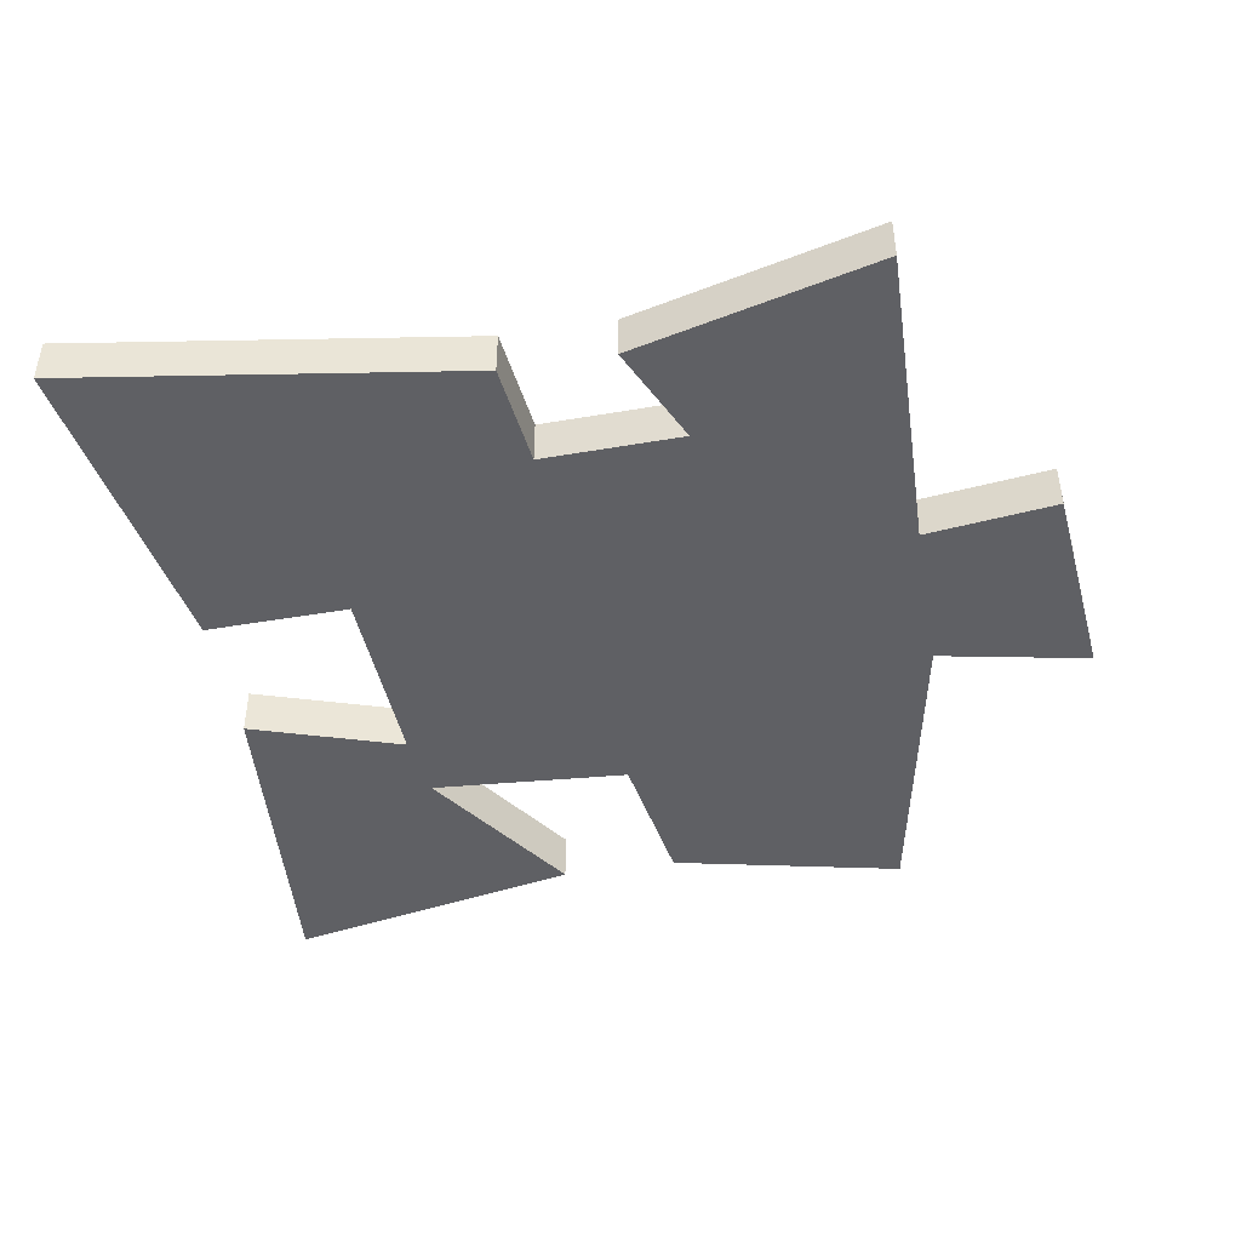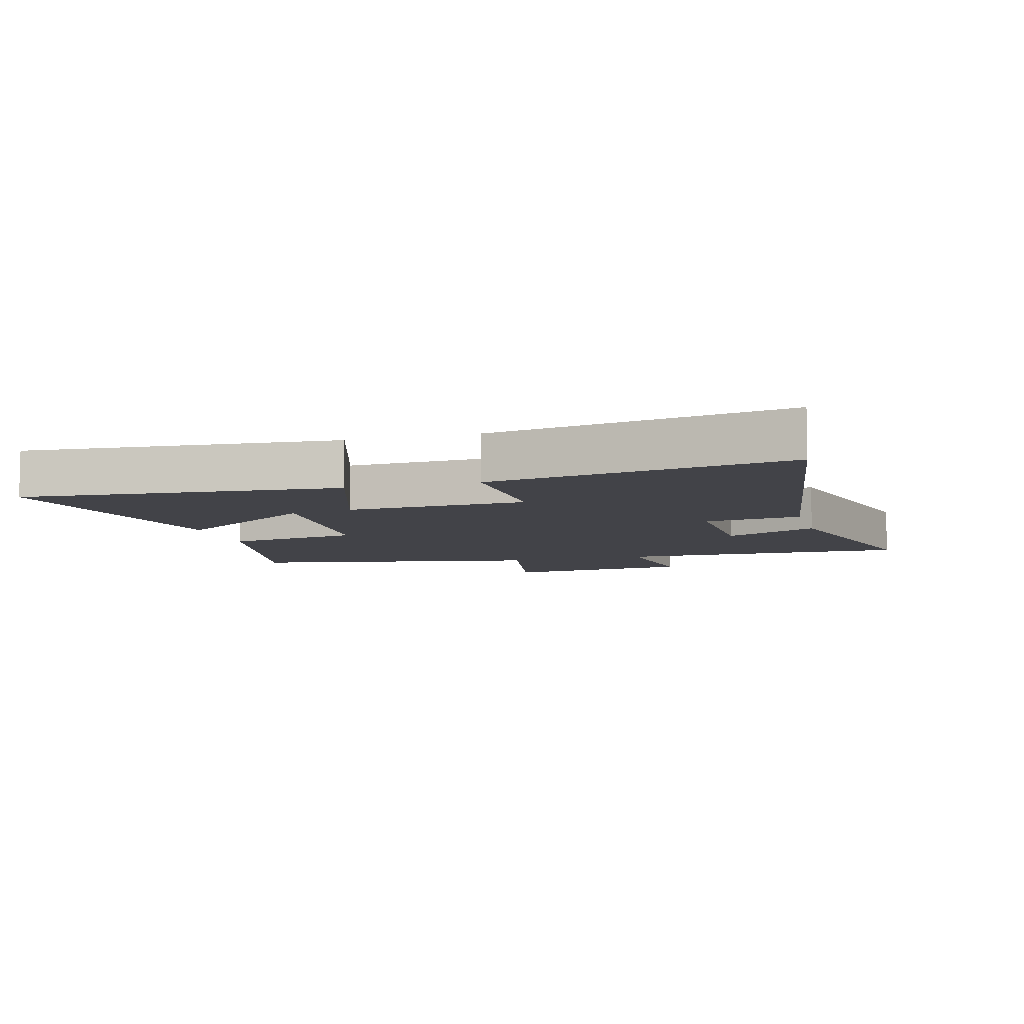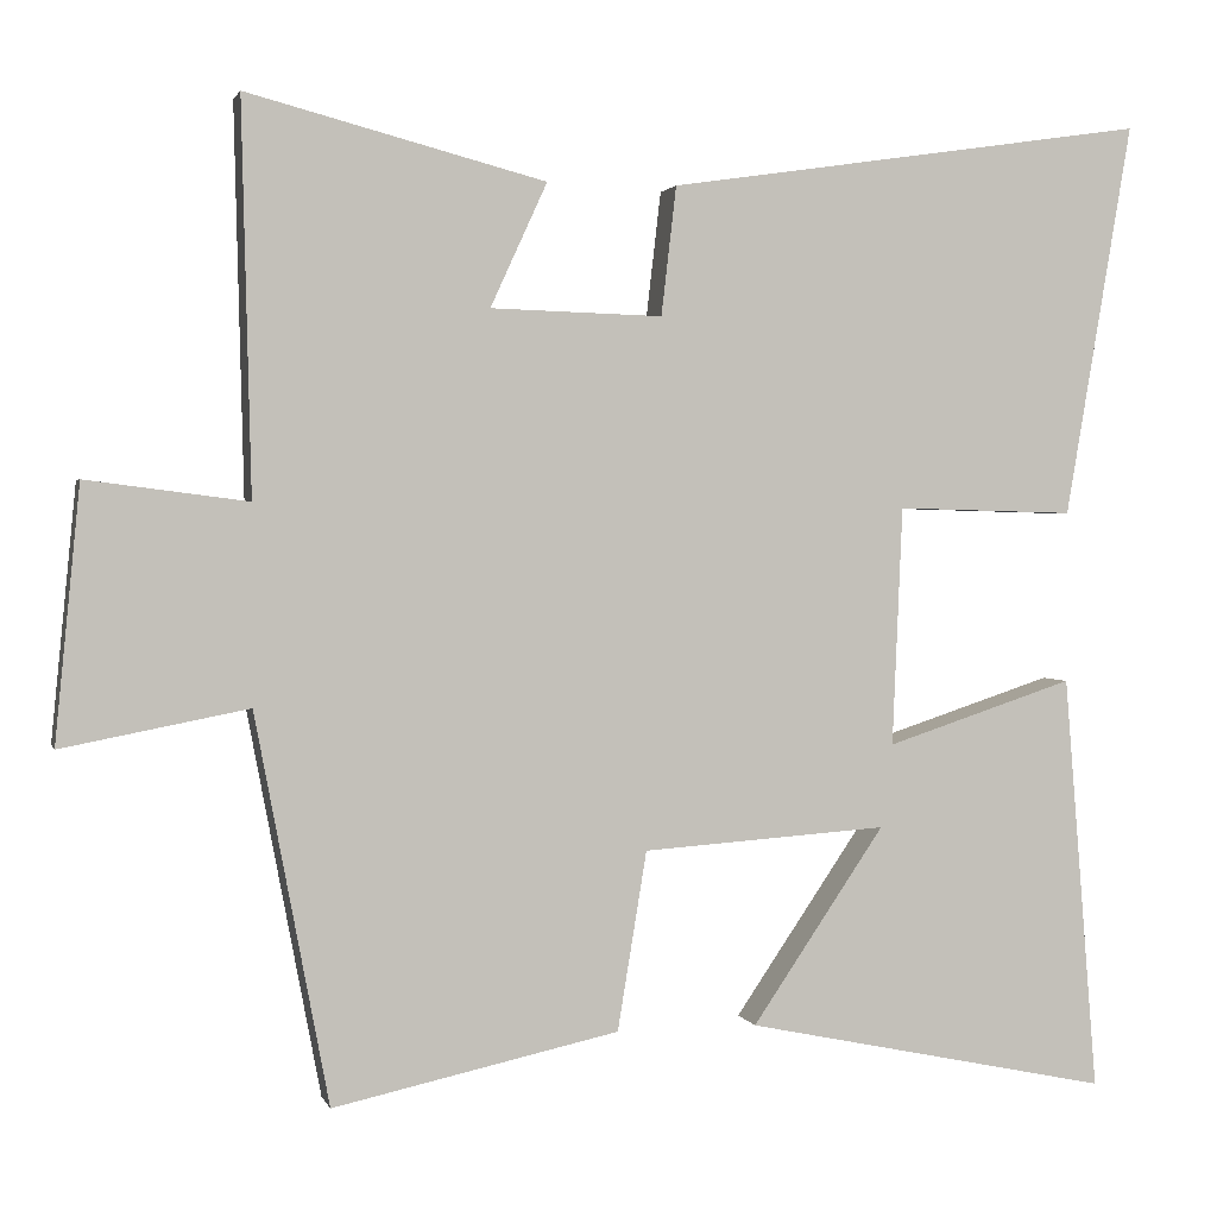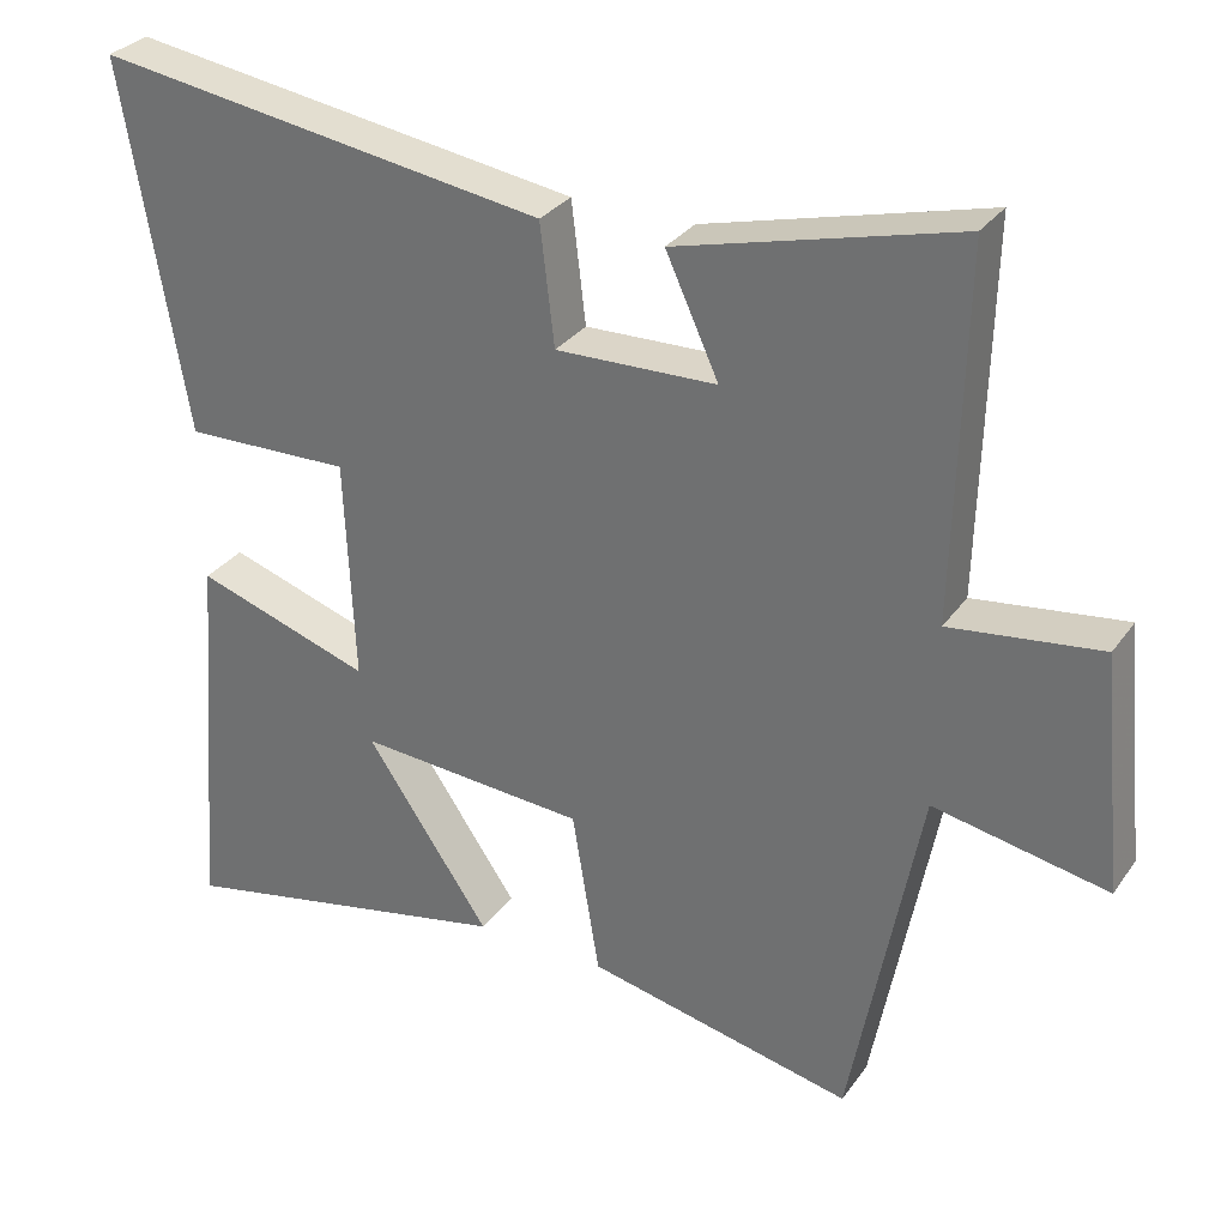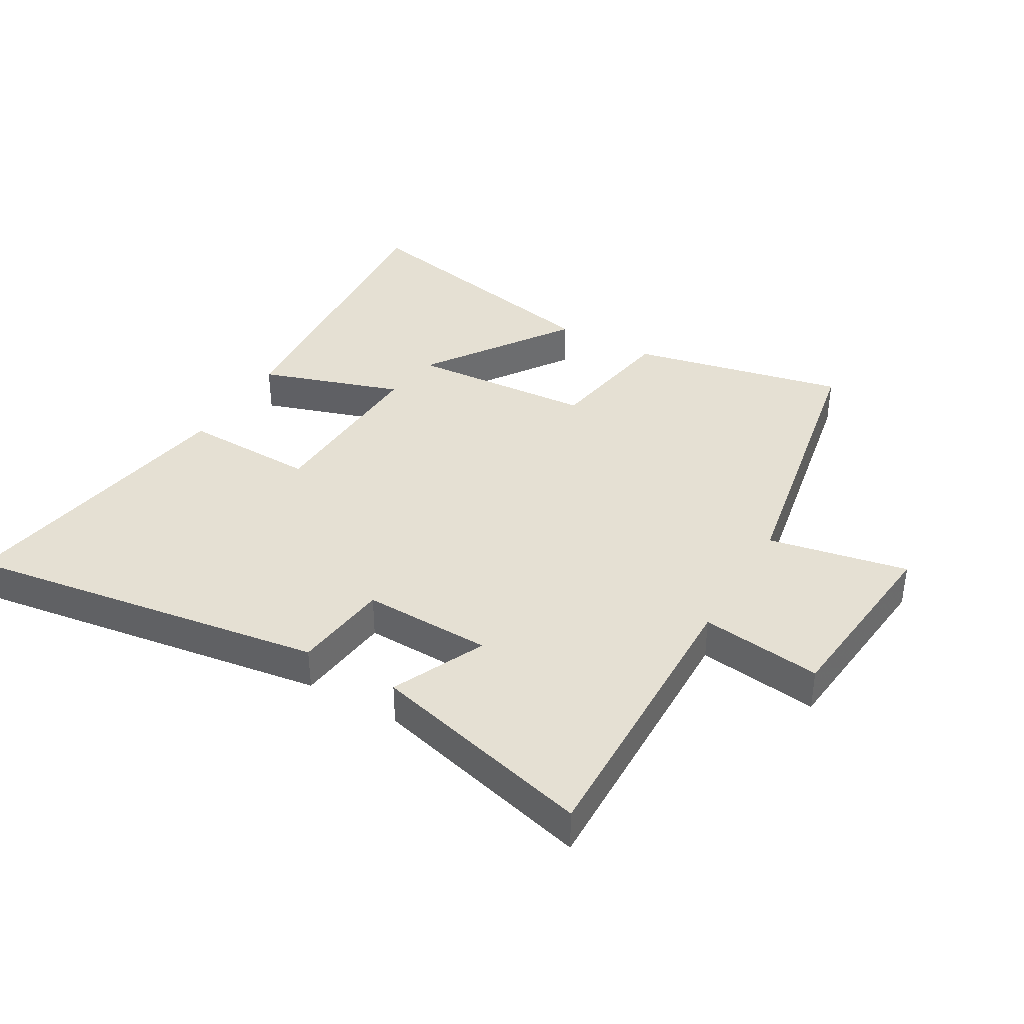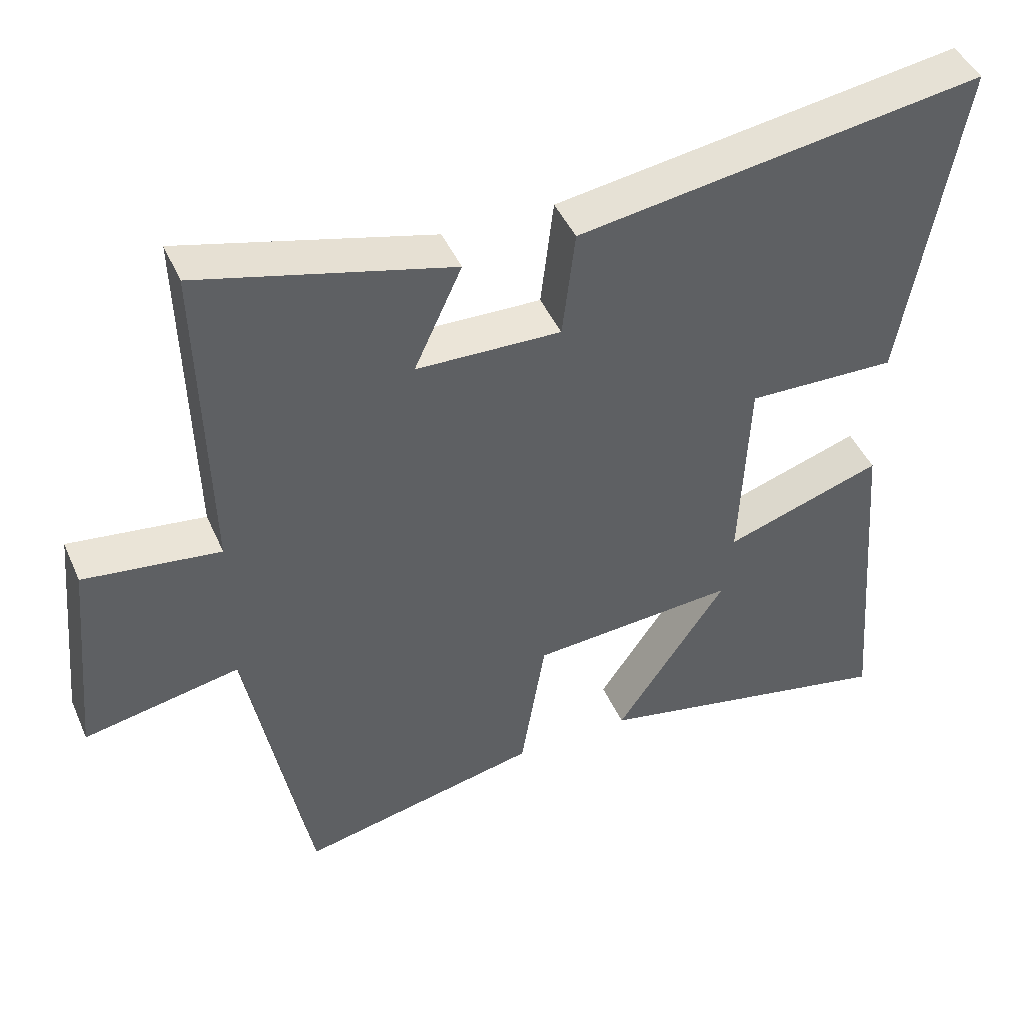
<metadata>
{"format":"obj","ext":"obj","renderer":"f3d","projection":"perspective","resolution":1024,"background":"white","views":[{"elev":-45.0,"azim":9.7,"up":"+Y"},{"elev":-7.6,"azim":-74.4,"up":"+Y"},{"elev":1.9,"azim":165.8,"up":"+Z"},{"elev":30.8,"azim":29.2,"up":"+Z"},{"elev":38.1,"azim":30.1,"up":"+Y"},{"elev":45.2,"azim":157.1,"up":"+Z"}]}
</metadata>
<code>
v 0.412 0.07 -0.574
v 0.069 0.07 -0.5
v 0.034 0.07 -0.286
v -0.26 0.07 -0.266
v -0.101 0.07 -0.5
v -0.541 0.07 -0.592
v -0.5 0.07 -0.092
v -0.274 0.07 -0.166
v -0.286 0.07 0.12
v -0.5 0.07 0.114
v -0.58 0.07 0.586
v -0.002 0.07 0.5
v 0.016 0.07 0.346
v 0.222 0.07 0.352
v 0.154 0.07 0.5
v 0.511 0.07 0.593
v 0.5 0.07 0.127
v 0.693 0.07 0.152
v 0.723 0.07 -0.152
v 0.5 0.07 -0.109
v 0.412 0 -0.574
v 0.069 0 -0.5
v 0.034 0 -0.286
v -0.26 0 -0.266
v -0.101 0 -0.5
v -0.541 0 -0.592
v -0.5 0 -0.092
v -0.274 0 -0.166
v -0.286 0 0.12
v -0.5 0 0.114
v -0.58 0 0.586
v -0.002 0 0.5
v 0.016 0 0.346
v 0.222 0 0.352
v 0.154 0 0.5
v 0.511 0 0.593
v 0.5 0 0.127
v 0.693 0 0.152
v 0.723 0 -0.152
v 0.5 0 -0.109
f 17 18 19 20
f 17 20 1 2
f 14 15 16 17
f 13 14 17 2
f 12 13 2 3
f 9 10 11 12
f 8 9 12 3
f 7 8 3 4
f 4 5 6 7
f 40 39 38 37
f 22 21 40 37
f 37 36 35 34
f 22 37 34 33
f 23 22 33 32
f 32 31 30 29
f 23 32 29 28
f 24 23 28 27
f 27 26 25 24
f 1 21 22 2
f 2 22 23 3
f 3 23 24 4
f 4 24 25 5
f 5 25 26 6
f 6 26 27 7
f 7 27 28 8
f 8 28 29 9
f 9 29 30 10
f 10 30 31 11
f 11 31 32 12
f 12 32 33 13
f 13 33 34 14
f 14 34 35 15
f 15 35 36 16
f 16 36 37 17
f 17 37 38 18
f 18 38 39 19
f 19 39 40 20
f 20 40 21 1

</code>
